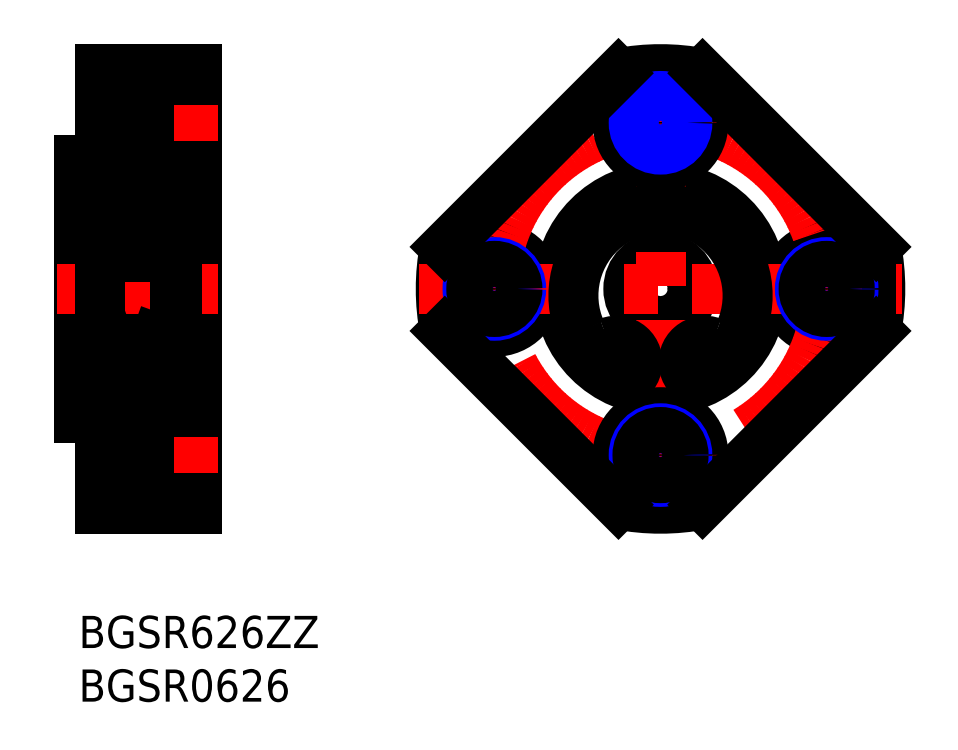
<metadata>
{"format":"dxf","ext":"dxf","renderer":"ezdxf+matplotlib","layout":"modelspace","background":"white","min_lineweight":24,"dpi":150}
</metadata>
<code>
0
SECTION
2
ENTITIES
0
INSERT
8
MSM_CONTINUOUS
2
*U4
10
0
20
0
30
0
0
INSERT
8
MSM_CONTINUOUS
2
*U5
10
0
20
0
30
0
0
LINE
8
MSM_CONTINUOUS
10
0
20
18.5
30
0
11
0
21
42.5
31
0
0
LINE
8
MSM_CONTINUOUS
10
11
20
51
30
0
11
11
21
10
31
0
0
LINE
8
MSM_CONTINUOUS
10
8
20
20.5
30
0
11
8
21
40.5
31
0
0
LINE
8
MSM_CONTINUOUS
10
11
20
10
30
0
11
2
21
10
31
0
0
CIRCLE
8
MSM_CONTINUOUS
10
5
20
24.25
30
0
40
1.75
0
LINE
8
MSM_CONTINUOUS
10
2.3
20
21
30
0
11
8
21
21
31
0
0
LINE
8
MSM_CONTINUOUS
10
7.7
20
27.5
30
0
11
2.3
21
27.5
31
0
0
LINE
8
MSM_CONTINUOUS
10
2
20
17.15
30
0
11
6.6
21
17.15
31
0
0
LINE
8
MSM_CONTINUOUS
10
2
20
12.85
30
0
11
6.6
21
12.85
31
0
0
LINE
8
MSM_NARROW
10
2
20
12.5
30
0
11
6.6
21
12.5
31
0
0
LINE
8
MSM_NARROW
10
2
20
17.5
30
0
11
6.6
21
17.5
31
0
0
LINE
8
MSM_CENTER
10
-1.99e-13
20
15
30
0
11
13
21
15
31
0
0
LINE
8
MSM_CENTER
10
-2
20
30.5
30
0
11
13
21
30.5
31
0
0
LINE
8
MSM_CONTINUOUS
10
2
20
10
30
0
11
2
21
18.5
31
0
0
LINE
8
MSM_CONTINUOUS
10
2
20
21.3
30
0
11
2
21
39.7
31
0
0
LINE
8
MSM_CONTINUOUS
10
2.611
20
25.4
30
0
11
2.611
21
23.32
31
0
0
LINE
8
MSM_CONTINUOUS
10
2.5
20
23.27
30
0
11
2.5
21
25.4
31
0
0
LINE
8
MSM_CONTINUOUS
10
-9.95e-14
20
18.5
30
0
11
2
21
18.5
31
0
0
LINE
8
MSM_CONTINUOUS
10
2.278
20
22.35
30
0
11
2.368
21
22.2
31
0
0
LINE
8
MSM_CONTINUOUS
10
2.318
20
22.5
30
0
11
2.415
21
22.56
31
0
0
ARC
8
MSM_CONTINUOUS
10
2.374
20
22.41
30
0
40
0.1111
50
120
51
210
0
LINE
8
MSM_CONTINUOUS
10
2
20
22.25
30
0
11
2.1
21
22.35
31
0
0
LINE
8
MSM_CONTINUOUS
10
2.1
20
22.35
30
0
11
2.278
21
22.35
31
0
0
ARC
8
MSM_CONTINUOUS
10
2.3
20
21.3
30
0
40
0.3
50
180
51
270
0
LINE
8
MSM_CONTINUOUS
10
0
20
23
30
0
11
2
21
23
31
0
0
LINE
8
MSM_CONTINUOUS
10
2.722
20
22.32
30
0
11
2.722
21
23.05
31
0
0
LINE
8
MSM_CONTINUOUS
10
2.833
20
22.32
30
0
11
2.833
21
23.1
31
0
0
LINE
8
MSM_CONTINUOUS
10
2.374
20
22.41
30
0
11
2.465
21
22.25
31
0
0
LINE
8
MSM_CONTINUOUS
10
2.47
20
22.46
30
0
11
2.374
21
22.41
31
0
0
LINE
8
MSM_CONTINUOUS
10
2.415
20
22.56
30
0
11
2.47
21
22.46
31
0
0
ARC
8
MSM_CONTINUOUS
10
2.584
20
22.32
30
0
40
0.138
50
210
51
0
0
ARC
8
MSM_CONTINUOUS
10
2.584
20
22.32
30
0
40
0.2491
50
210
51
0
0
LINE
8
MSM_CONTINUOUS
10
2.833
20
23.1
30
0
11
2.611
21
23.32
31
0
0
LINE
8
MSM_CONTINUOUS
10
2.722
20
23.05
30
0
11
2.5
21
23.27
31
0
0
LINE
8
MSM_CONTINUOUS
10
2.933
20
23.05
30
0
11
3.726
21
23.05
31
0
0
LINE
8
MSM_CONTINUOUS
10
2.833
20
22.95
30
0
11
2.933
21
23.05
31
0
0
LINE
8
MSM_CONTINUOUS
10
2.278
20
25.75
30
0
11
2.457
21
25.97
31
0
0
LINE
8
MSM_CONTINUOUS
10
2.1
20
25.75
30
0
11
2.278
21
25.75
31
0
0
LINE
8
MSM_CONTINUOUS
10
2
20
25.85
30
0
11
2.1
21
25.75
31
0
0
ARC
8
MSM_CONTINUOUS
10
2.3
20
27.2
30
0
40
0.3
50
90
51
180
0
LINE
8
MSM_CONTINUOUS
10
3.008
20
25.45
30
0
11
3.726
21
25.45
31
0
0
LINE
8
MSM_CONTINUOUS
10
2.908
20
25.54
30
0
11
3.008
21
25.45
31
0
0
LINE
8
MSM_CONTINUOUS
10
2.611
20
25.51
30
0
11
2.778
21
25.51
31
0
0
LINE
8
MSM_CONTINUOUS
10
2.778
20
25.51
30
0
11
2.778
21
25.4
31
0
0
LINE
8
MSM_CONTINUOUS
10
2.778
20
25.4
30
0
11
2.611
21
25.4
31
0
0
LINE
8
MSM_CONTINUOUS
10
2.778
20
25.9
30
0
11
2.908
21
25.54
31
0
0
ARC
8
MSM_CONTINUOUS
10
2.611
20
25.4
30
0
40
0.1111
50
90
51
180
0
ARC
8
MSM_CONTINUOUS
10
2.599
20
25.85
30
0
40
0.1863
50
16.85
51
140
0
LINE
8
MSM_CONTINUOUS
10
6.6
20
11
30
0
11
6.6
21
19
31
0
0
LINE
8
MSM_CONTINUOUS
10
6.6
20
11
30
0
11
11
21
11
31
0
0
LINE
8
MSM_CONTINUOUS
10
7.5
20
23.27
30
0
11
7.5
21
25.4
31
0
0
LINE
8
MSM_CONTINUOUS
10
7.389
20
25.4
30
0
11
7.389
21
23.32
31
0
0
LINE
8
MSM_CONTINUOUS
10
6.6
20
19
30
0
11
11
21
19
31
0
0
LINE
8
MSM_CONTINUOUS
10
7.167
20
22.32
30
0
11
7.167
21
23.1
31
0
0
LINE
8
MSM_CONTINUOUS
10
7.278
20
22.32
30
0
11
7.278
21
23.05
31
0
0
ARC
8
MSM_CONTINUOUS
10
7.416
20
22.32
30
0
40
0.2491
50
180
51
330
0
ARC
8
MSM_CONTINUOUS
10
7.416
20
22.32
30
0
40
0.138
50
180
51
330
0
LINE
8
MSM_CONTINUOUS
10
7.722
20
22.35
30
0
11
7.632
21
22.2
31
0
0
LINE
8
MSM_CONTINUOUS
10
7.9
20
22.35
30
0
11
7.722
21
22.35
31
0
0
LINE
8
MSM_CONTINUOUS
10
8
20
22.25
30
0
11
7.9
21
22.35
31
0
0
LINE
8
MSM_CONTINUOUS
10
7.682
20
22.5
30
0
11
7.585
21
22.56
31
0
0
LINE
8
MSM_CONTINUOUS
10
7.585
20
22.56
30
0
11
7.53
21
22.46
31
0
0
LINE
8
MSM_CONTINUOUS
10
7.53
20
22.46
30
0
11
7.626
21
22.41
31
0
0
LINE
8
MSM_CONTINUOUS
10
7.626
20
22.41
30
0
11
7.535
21
22.25
31
0
0
ARC
8
MSM_CONTINUOUS
10
7.626
20
22.41
30
0
40
0.1111
50
330
51
60.01
0
ARC
8
MSM_CONTINUOUS
10
7.7
20
21.3
30
0
40
0.3
50
270
51
0
0
LINE
8
MSM_CONTINUOUS
10
7.067
20
23.05
30
0
11
6.274
21
23.05
31
0
0
LINE
8
MSM_CONTINUOUS
10
7.167
20
22.95
30
0
11
7.067
21
23.05
31
0
0
LINE
8
MSM_CONTINUOUS
10
7.278
20
23.05
30
0
11
7.5
21
23.27
31
0
0
LINE
8
MSM_CONTINUOUS
10
7.167
20
23.1
30
0
11
7.389
21
23.32
31
0
0
LINE
8
MSM_CONTINUOUS
10
6.992
20
25.45
30
0
11
6.274
21
25.45
31
0
0
ARC
8
MSM_CONTINUOUS
10
7.401
20
25.85
30
0
40
0.1863
50
40
51
163.2
0
ARC
8
MSM_CONTINUOUS
10
7.389
20
25.4
30
0
40
0.1111
50
5e-05
51
90
0
LINE
8
MSM_CONTINUOUS
10
7.222
20
25.9
30
0
11
7.092
21
25.54
31
0
0
LINE
8
MSM_CONTINUOUS
10
8
20
25.85
30
0
11
7.9
21
25.75
31
0
0
LINE
8
MSM_CONTINUOUS
10
7.222
20
25.4
30
0
11
7.389
21
25.4
31
0
0
LINE
8
MSM_CONTINUOUS
10
7.222
20
25.51
30
0
11
7.222
21
25.4
31
0
0
LINE
8
MSM_CONTINUOUS
10
7.389
20
25.51
30
0
11
7.222
21
25.51
31
0
0
LINE
8
MSM_CONTINUOUS
10
7.9
20
25.75
30
0
11
7.722
21
25.75
31
0
0
LINE
8
MSM_CONTINUOUS
10
7.722
20
25.75
30
0
11
7.543
21
25.97
31
0
0
LINE
8
MSM_CONTINUOUS
10
7.092
20
25.54
30
0
11
6.992
21
25.45
31
0
0
ARC
8
MSM_CONTINUOUS
10
7.7
20
27.2
30
0
40
0.3
50
0
51
90
0
LINE
8
MSM_CONTINUOUS
10
2
20
51
30
0
11
11
21
51
31
0
0
CIRCLE
8
MSM_CONTINUOUS
10
5
20
36.75
30
0
40
1.75
0
LINE
8
MSM_CONTINUOUS
10
7.7
20
33.5
30
0
11
2.3
21
33.5
31
0
0
LINE
8
MSM_CONTINUOUS
10
2.3
20
40
30
0
11
8
21
40
31
0
0
LINE
8
MSM_CONTINUOUS
10
2
20
43.85
30
0
11
6.6
21
43.85
31
0
0
LINE
8
MSM_NARROW
10
2
20
43.5
30
0
11
6.6
21
43.5
31
0
0
LINE
8
MSM_CONTINUOUS
10
2
20
48.15
30
0
11
6.6
21
48.15
31
0
0
LINE
8
MSM_NARROW
10
2
20
48.5
30
0
11
6.6
21
48.5
31
0
0
LINE
8
MSM_CENTER
10
-9.95e-14
20
46
30
0
11
13
21
46
31
0
0
LINE
8
MSM_CONTINUOUS
10
2
20
51
30
0
11
2
21
42.5
31
0
0
LINE
8
MSM_CONTINUOUS
10
2.5
20
37.73
30
0
11
2.5
21
35.6
31
0
0
LINE
8
MSM_CONTINUOUS
10
2.611
20
35.6
30
0
11
2.611
21
37.68
31
0
0
LINE
8
MSM_CONTINUOUS
10
2.278
20
35.25
30
0
11
2.457
21
35.03
31
0
0
LINE
8
MSM_CONTINUOUS
10
2
20
35.15
30
0
11
2.1
21
35.25
31
0
0
ARC
8
MSM_CONTINUOUS
10
2.3
20
33.8
30
0
40
0.3
50
180
51
270
0
LINE
8
MSM_CONTINUOUS
10
2.1
20
35.25
30
0
11
2.278
21
35.25
31
0
0
LINE
8
MSM_CONTINUOUS
10
2.778
20
35.1
30
0
11
2.908
21
35.46
31
0
0
ARC
8
MSM_CONTINUOUS
10
2.599
20
35.15
30
0
40
0.1863
50
220
51
343.2
0
ARC
8
MSM_CONTINUOUS
10
2.611
20
35.6
30
0
40
0.1111
50
180
51
270
0
LINE
8
MSM_CONTINUOUS
10
2.778
20
35.6
30
0
11
2.611
21
35.6
31
0
0
LINE
8
MSM_CONTINUOUS
10
2.778
20
35.49
30
0
11
2.778
21
35.6
31
0
0
LINE
8
MSM_CONTINUOUS
10
2.611
20
35.49
30
0
11
2.778
21
35.49
31
0
0
LINE
8
MSM_CONTINUOUS
10
2.908
20
35.46
30
0
11
3.008
21
35.55
31
0
0
LINE
8
MSM_CONTINUOUS
10
3.008
20
35.55
30
0
11
3.726
21
35.55
31
0
0
LINE
8
MSM_CONTINUOUS
10
2.278
20
38.65
30
0
11
2.368
21
38.8
31
0
0
LINE
8
MSM_CONTINUOUS
10
2.318
20
38.5
30
0
11
2.415
21
38.44
31
0
0
LINE
8
MSM_CONTINUOUS
10
0
20
38
30
0
11
2
21
38
31
0
0
LINE
8
MSM_CONTINUOUS
10
2.1
20
38.65
30
0
11
2.278
21
38.65
31
0
0
LINE
8
MSM_CONTINUOUS
10
2
20
38.75
30
0
11
2.1
21
38.65
31
0
0
ARC
8
MSM_CONTINUOUS
10
2.374
20
38.59
30
0
40
0.1111
50
150
51
240
0
ARC
8
MSM_CONTINUOUS
10
2.3
20
39.7
30
0
40
0.3
50
90
51
180
0
ARC
8
MSM_CONTINUOUS
10
2.584
20
38.68
30
0
40
0.138
50
0
51
150
0
LINE
8
MSM_CONTINUOUS
10
2.833
20
38.05
30
0
11
2.933
21
37.95
31
0
0
LINE
8
MSM_CONTINUOUS
10
2.933
20
37.95
30
0
11
3.726
21
37.95
31
0
0
LINE
8
MSM_CONTINUOUS
10
2.833
20
38.68
30
0
11
2.833
21
37.9
31
0
0
LINE
8
MSM_CONTINUOUS
10
2.722
20
37.95
30
0
11
2.5
21
37.73
31
0
0
LINE
8
MSM_CONTINUOUS
10
2.722
20
38.68
30
0
11
2.722
21
37.95
31
0
0
LINE
8
MSM_CONTINUOUS
10
2.415
20
38.44
30
0
11
2.47
21
38.54
31
0
0
LINE
8
MSM_CONTINUOUS
10
2.833
20
37.9
30
0
11
2.611
21
37.68
31
0
0
LINE
8
MSM_CONTINUOUS
10
2.47
20
38.54
30
0
11
2.374
21
38.59
31
0
0
LINE
8
MSM_CONTINUOUS
10
2.374
20
38.59
30
0
11
2.465
21
38.75
31
0
0
ARC
8
MSM_CONTINUOUS
10
2.584
20
38.68
30
0
40
0.2491
50
0
51
150
0
LINE
8
MSM_CONTINUOUS
10
0
20
42.5
30
0
11
2
21
42.5
31
0
0
LINE
8
MSM_CONTINUOUS
10
6.6
20
50
30
0
11
6.6
21
42
31
0
0
LINE
8
MSM_CONTINUOUS
10
7.389
20
35.6
30
0
11
7.389
21
37.68
31
0
0
LINE
8
MSM_CONTINUOUS
10
7.5
20
37.73
30
0
11
7.5
21
35.6
31
0
0
LINE
8
MSM_CONTINUOUS
10
7.722
20
35.25
30
0
11
7.543
21
35.03
31
0
0
LINE
8
MSM_CONTINUOUS
10
8
20
35.15
30
0
11
7.9
21
35.25
31
0
0
LINE
8
MSM_CONTINUOUS
10
7.222
20
35.1
30
0
11
7.092
21
35.46
31
0
0
ARC
8
MSM_CONTINUOUS
10
7.7
20
33.8
30
0
40
0.3
50
270
51
0
0
ARC
8
MSM_CONTINUOUS
10
7.401
20
35.15
30
0
40
0.1863
50
196.8
51
320
0
LINE
8
MSM_CONTINUOUS
10
6.992
20
35.55
30
0
11
6.274
21
35.55
31
0
0
LINE
8
MSM_CONTINUOUS
10
7.092
20
35.46
30
0
11
6.992
21
35.55
31
0
0
LINE
8
MSM_CONTINUOUS
10
7.9
20
35.25
30
0
11
7.722
21
35.25
31
0
0
LINE
8
MSM_CONTINUOUS
10
7.389
20
35.49
30
0
11
7.222
21
35.49
31
0
0
LINE
8
MSM_CONTINUOUS
10
7.222
20
35.49
30
0
11
7.222
21
35.6
31
0
0
LINE
8
MSM_CONTINUOUS
10
7.222
20
35.6
30
0
11
7.389
21
35.6
31
0
0
ARC
8
MSM_CONTINUOUS
10
7.389
20
35.6
30
0
40
0.1111
50
270
51
360
0
LINE
8
MSM_CONTINUOUS
10
7.067
20
37.95
30
0
11
6.274
21
37.95
31
0
0
ARC
8
MSM_CONTINUOUS
10
7.626
20
38.59
30
0
40
0.1111
50
300
51
30.01
0
LINE
8
MSM_CONTINUOUS
10
7.626
20
38.59
30
0
11
7.535
21
38.75
31
0
0
LINE
8
MSM_CONTINUOUS
10
7.53
20
38.54
30
0
11
7.626
21
38.59
31
0
0
LINE
8
MSM_CONTINUOUS
10
7.167
20
37.9
30
0
11
7.389
21
37.68
31
0
0
LINE
8
MSM_CONTINUOUS
10
7.585
20
38.44
30
0
11
7.53
21
38.54
31
0
0
LINE
8
MSM_CONTINUOUS
10
7.278
20
38.68
30
0
11
7.278
21
37.95
31
0
0
LINE
8
MSM_CONTINUOUS
10
7.278
20
37.95
30
0
11
7.5
21
37.73
31
0
0
LINE
8
MSM_CONTINUOUS
10
7.167
20
38.68
30
0
11
7.167
21
37.9
31
0
0
LINE
8
MSM_CONTINUOUS
10
7.682
20
38.5
30
0
11
7.585
21
38.44
31
0
0
LINE
8
MSM_CONTINUOUS
10
7.167
20
38.05
30
0
11
7.067
21
37.95
31
0
0
LINE
8
MSM_CONTINUOUS
10
8
20
38.75
30
0
11
7.9
21
38.65
31
0
0
LINE
8
MSM_CONTINUOUS
10
7.9
20
38.65
30
0
11
7.722
21
38.65
31
0
0
LINE
8
MSM_CONTINUOUS
10
7.722
20
38.65
30
0
11
7.632
21
38.8
31
0
0
ARC
8
MSM_CONTINUOUS
10
7.416
20
38.68
30
0
40
0.138
50
30
51
180
0
ARC
8
MSM_CONTINUOUS
10
7.416
20
38.68
30
0
40
0.2491
50
30
51
180
0
ARC
8
MSM_CONTINUOUS
10
7.7
20
39.7
30
0
40
0.3
50
0
51
90
0
LINE
8
MSM_CONTINUOUS
10
6.6
20
42
30
0
11
11
21
42
31
0
0
LINE
8
MSM_CONTINUOUS
10
6.6
20
50
30
0
11
11
21
50
31
0
0
ARC
8
MSM_CONTINUOUS
10
54.28
20
30.5
30
0
40
20.5
50
349
51
11.02
0
CIRCLE
8
MSM_CONTINUOUS
10
54.28
20
30.5
30
0
40
3
0
CIRCLE
8
MSM_CONTINUOUS
10
54.28
20
30.5
30
0
40
9.5
0
CIRCLE
8
MSM_CONTINUOUS
10
38.78
20
30.5
30
0
40
4
0
CIRCLE
8
MSM_CONTINUOUS
10
69.78
20
30.5
30
0
40
4
0
ARC
8
MSM_CONTINUOUS
10
54.28
20
30.5
30
0
40
20.5
50
169
51
191
0
CIRCLE
8
MSM_CENTER
10
54.28
20
30.5
30
0
40
15.5
0
LINE
8
MSM_CENTER
10
54.28
20
53
30
0
11
54.28
21
8
31
0
0
LINE
8
MSM_CENTER
10
31.78
20
30.5
30
0
11
76.78
21
30.5
31
0
0
CIRCLE
8
MSM_CONTINUOUS
10
54.28
20
15
30
0
40
4
0
ARC
8
MSM_CONTINUOUS
10
54.28
20
30.5
30
0
40
20.5
50
259
51
281
0
CIRCLE
8
MSM_NARROW
10
38.78
20
30.5
30
0
40
2.5
0
CIRCLE
8
MSM_NARROW
10
54.28
20
15
30
0
40
2.5
0
CIRCLE
8
MSM_NARROW
10
69.78
20
30.5
30
0
40
2.5
0
CIRCLE
8
MSM_CONTINUOUS
10
54.28
20
46
30
0
40
4
0
ARC
8
MSM_CONTINUOUS
10
54.28
20
30.5
30
0
40
20.5
50
78.98
51
101
0
CIRCLE
8
MSM_CONTINUOUS
10
54.28
20
46
30
0
40
2.15
0
CIRCLE
8
MSM_NARROW
10
54.28
20
46
30
0
40
2.5
0
CIRCLE
8
MSM_CONTINUOUS
10
38.78
20
30.5
30
0
40
2.15
0
CIRCLE
8
MSM_CONTINUOUS
10
54.28
20
15
30
0
40
2.15
0
CIRCLE
8
MSM_CONTINUOUS
10
69.78
20
30.5
30
0
40
2.15
0
ARC
8
MSM_CONTINUOUS
10
58.43
20
23.66
30
0
40
2
50
68.78
51
255.3
0
ARC
8
MSM_CONTINUOUS
10
59.88
20
27.39
30
0
40
2
50
248.8
51
336.1
0
ARC
8
MSM_CONTINUOUS
10
54.28
20
29.88
30
0
40
8.125
50
336.1
51
203.9
0
ARC
8
MSM_CONTINUOUS
10
48.68
20
27.39
30
0
40
2
50
203.9
51
291.2
0
ARC
8
MSM_CONTINUOUS
10
50.13
20
23.66
30
0
40
2
50
284.7
51
111.2
0
CIRCLE
8
MSM_CONTINUOUS
10
58.43
20
23.66
30
0
40
1
0
CIRCLE
8
MSM_CONTINUOUS
10
50.13
20
23.66
30
0
40
1
0
LINE
8
MSM_CONTINUOUS
10
9
20
21.66
30
0.5
11
8
21
21.66
31
0.5
0
LINE
8
MSM_CONTINUOUS
10
9
20
25.66
30
0.5
11
8
21
25.66
31
0.5
0
LINE
8
MSM_CONTINUOUS
10
9
20
38
30
0.5
11
8
21
38
31
0.5
0
LINE
8
MSM_CONTINUOUS
10
9.15
20
40.5
30
0.5
11
8
21
40.5
31
0.5
0
LINE
8
MSM_CONTINUOUS
10
9
20
40.5
30
0
11
9
21
21.66
31
0
0
LINE
8
MSM_CONTINUOUS
10
9.15
20
20.5
30
0.5
11
8
21
20.5
31
0.5
0
LINE
8
MSM_CONTINUOUS
10
9.15
20
40.5
30
0
11
9.15
21
20.5
31
0
0
LINE
8
MSM_CONTINUOUS
10
11
20
40
30
0.5
11
9.15
21
40
31
0.5
0
LINE
8
MSM_CONTINUOUS
10
11
20
21
30
0.5
11
9.15
21
21
31
0.5
0
LINE
8
MSM_CONTINUOUS
10
50.36
20
10.38
30
0
11
34.16
21
26.58
31
0
0
LINE
8
MSM_CONTINUOUS
10
50.36
20
50.62
30
0
11
34.16
21
34.42
31
0
0
LINE
8
MSM_CONTINUOUS
10
58.2
20
50.62
30
0
11
74.4
21
34.42
31
0
0
LINE
8
MSM_CONTINUOUS
10
74.4
20
26.58
30
0
11
58.2
21
10.38
31
0
0
ENDSEC
0
EOF

</code>
